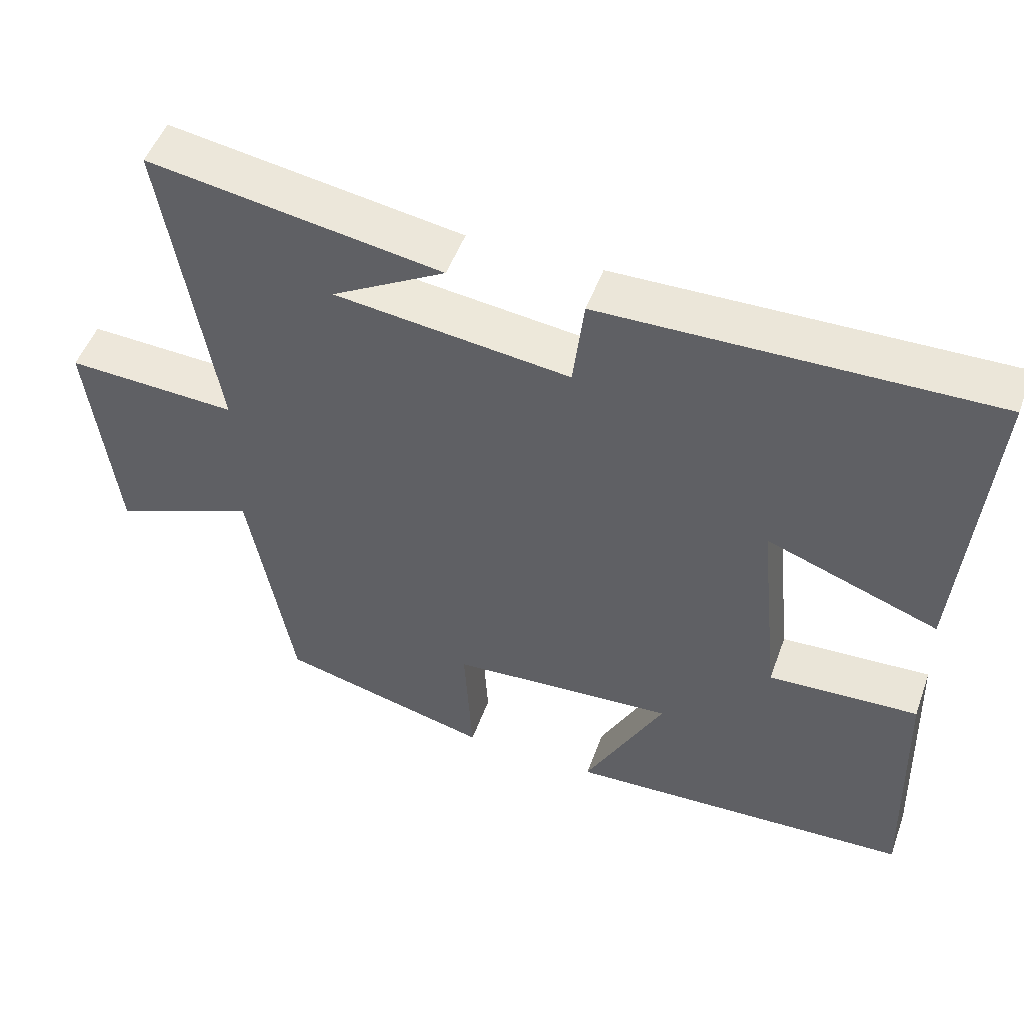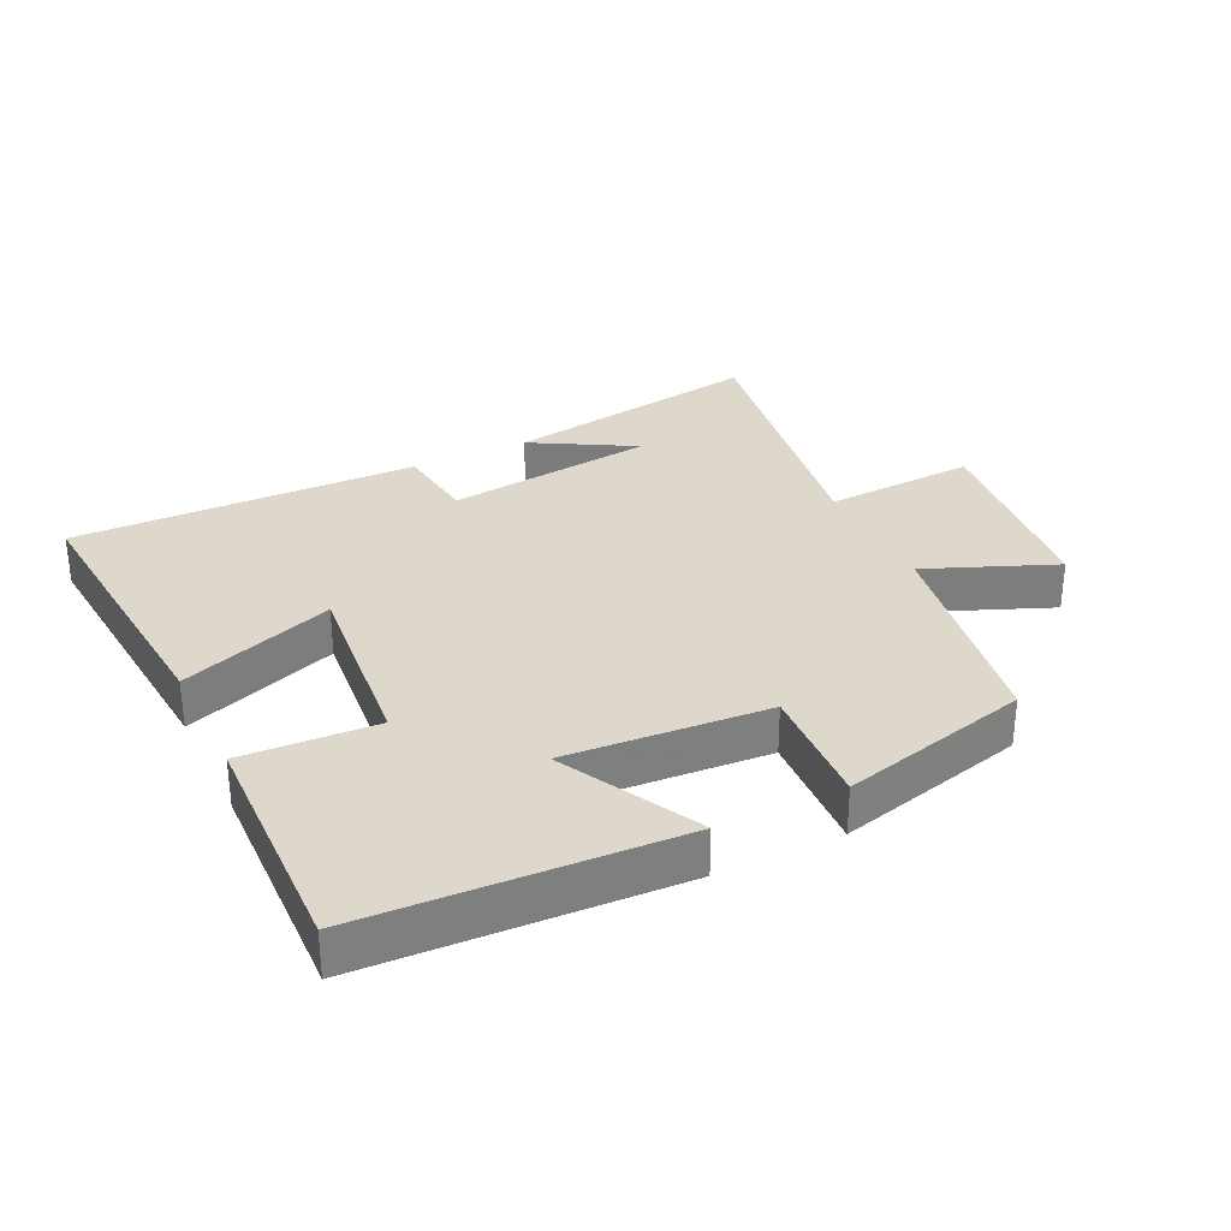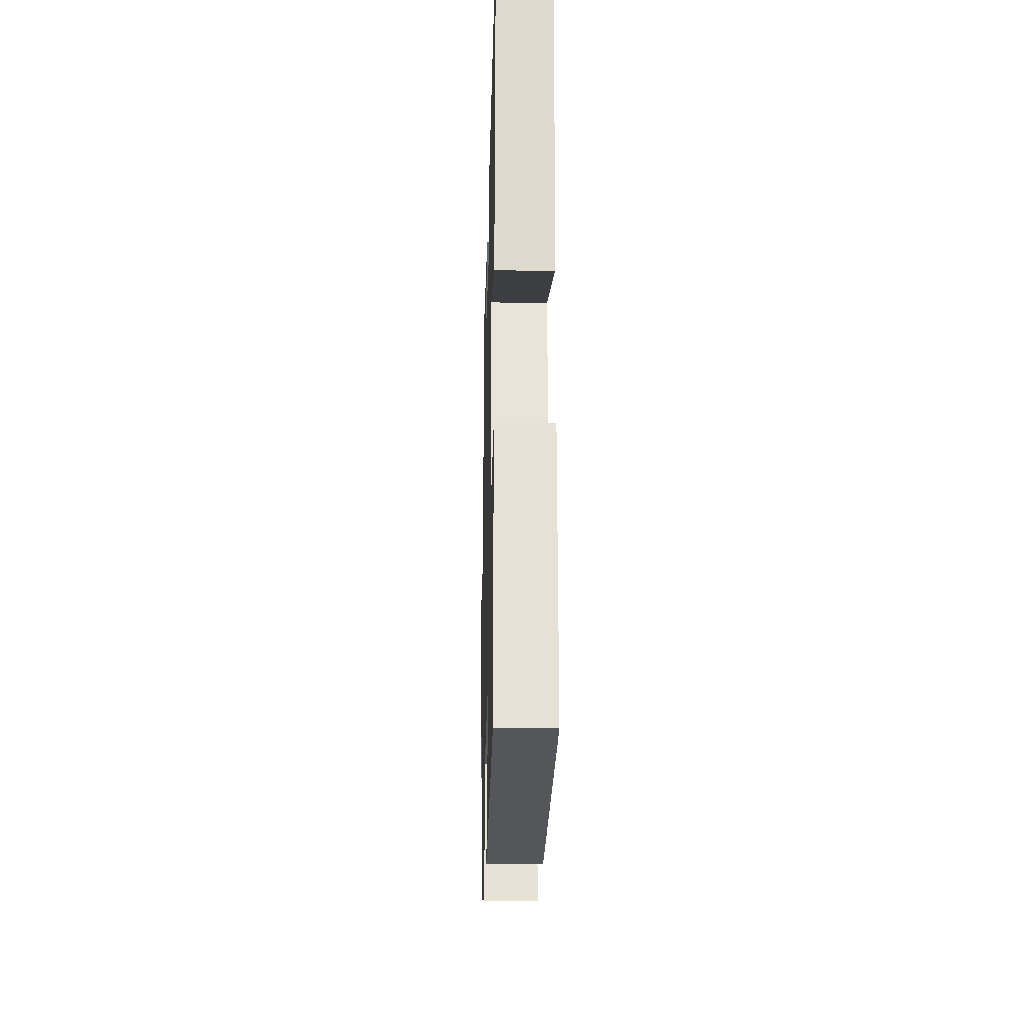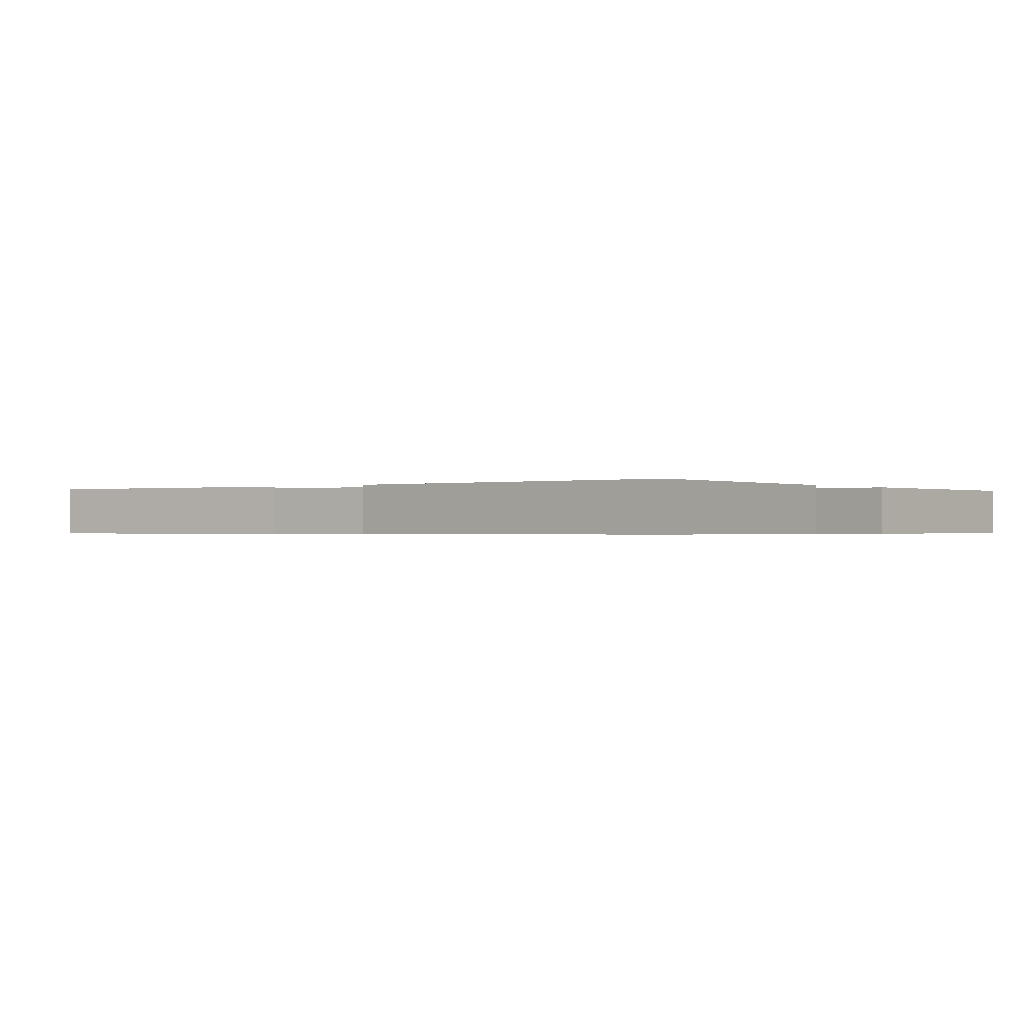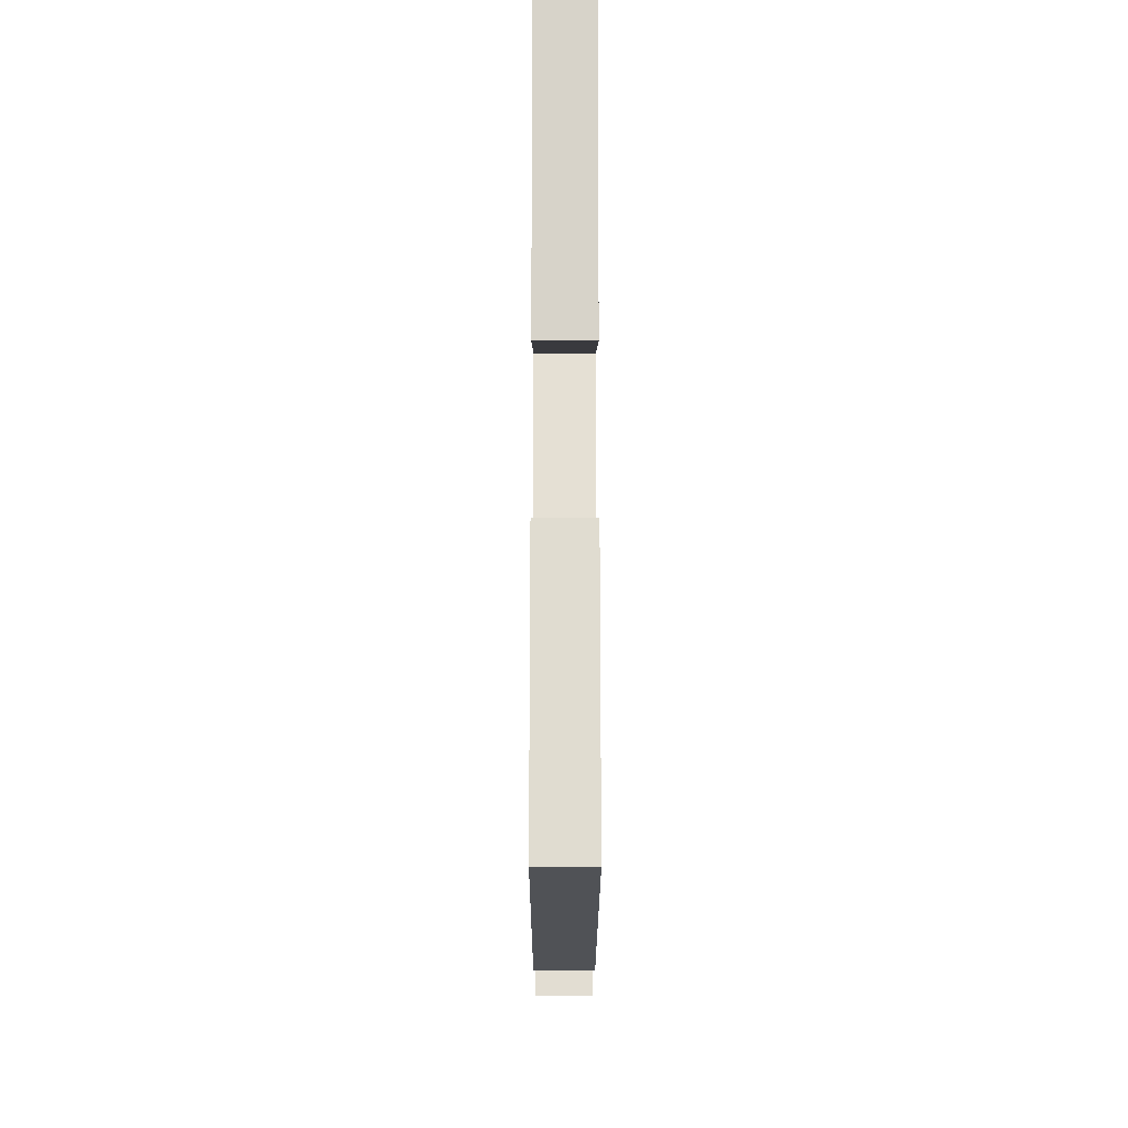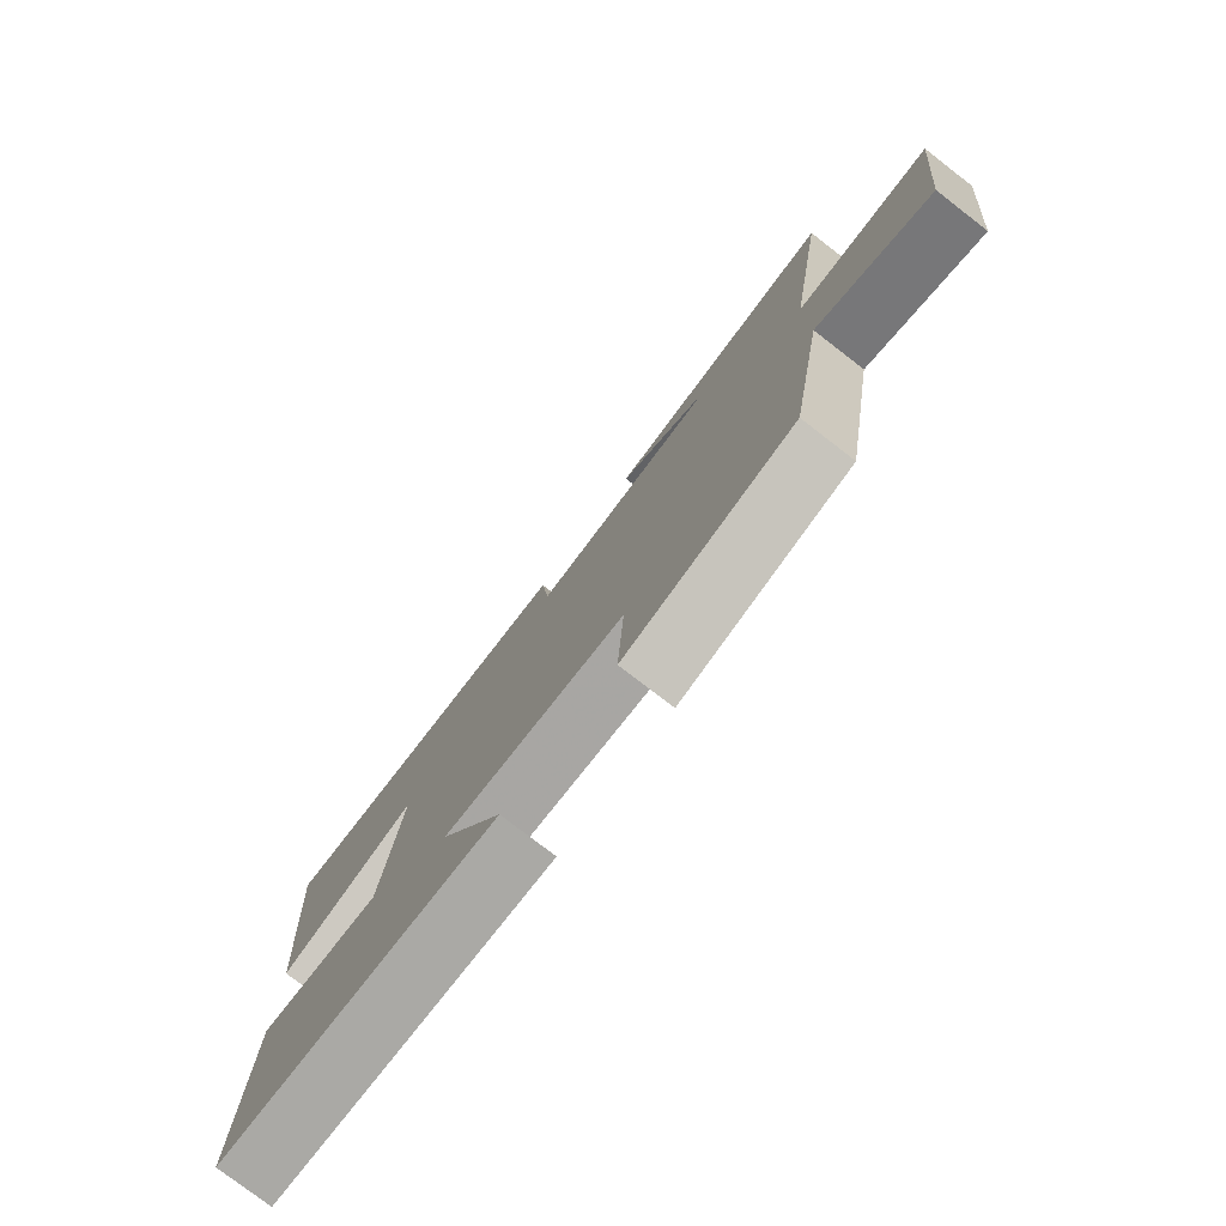
<metadata>
{"format":"obj","ext":"obj","renderer":"f3d","projection":"perspective","resolution":1024,"background":"white","views":[{"elev":50.5,"azim":19.7,"up":"+Z"},{"elev":31.1,"azim":154.0,"up":"+Y"},{"elev":-23.2,"azim":88.6,"up":"+Z"},{"elev":-0.5,"azim":39.0,"up":"+Y"},{"elev":-18.3,"azim":89.9,"up":"+Z"},{"elev":-77.9,"azim":-127.6,"up":"+Z"}]}
</metadata>
<code>
v 0.512 0.07 -0.477
v 0.037 0.07 -0.5
v 0.146 0.07 -0.289
v -0.162 0.07 -0.311
v -0.151 0.07 -0.5
v -0.44 0.07 -0.428
v -0.5 0.07 -0.09
v -0.696 0.07 -0.171
v -0.732 0.07 0.139
v -0.5 0.07 0.128
v -0.57 0.07 0.563
v -0.172 0.07 0.5
v -0.327 0.07 0.411
v -0.007 0.07 0.373
v 0.008 0.07 0.5
v 0.535 0.07 0.511
v 0.5 0.07 0.077
v 0.265 0.07 0.162
v 0.295 0.07 -0.128
v 0.5 0.07 -0.117
v 0.512 0 -0.477
v 0.037 0 -0.5
v 0.146 0 -0.289
v -0.162 0 -0.311
v -0.151 0 -0.5
v -0.44 0 -0.428
v -0.5 0 -0.09
v -0.696 0 -0.171
v -0.732 0 0.139
v -0.5 0 0.128
v -0.57 0 0.563
v -0.172 0 0.5
v -0.327 0 0.411
v -0.007 0 0.373
v 0.008 0 0.5
v 0.535 0 0.511
v 0.5 0 0.077
v 0.265 0 0.162
v 0.295 0 -0.128
v 0.5 0 -0.117
f 19 20 1 2
f 15 16 17 18
f 14 15 18 19
f 13 14 19
f 11 12 13
f 10 11 13 19
f 7 8 9 10
f 4 5 6 7
f 3 4 7 10
f 19 2 3
f 3 10 19
f 22 21 40 39
f 38 37 36 35
f 39 38 35 34
f 39 34 33
f 33 32 31
f 39 33 31 30
f 30 29 28 27
f 27 26 25 24
f 30 27 24 23
f 23 22 39
f 39 30 23
f 1 21 22 2
f 2 22 23 3
f 3 23 24 4
f 4 24 25 5
f 5 25 26 6
f 6 26 27 7
f 7 27 28 8
f 8 28 29 9
f 9 29 30 10
f 10 30 31 11
f 11 31 32 12
f 12 32 33 13
f 13 33 34 14
f 14 34 35 15
f 15 35 36 16
f 16 36 37 17
f 17 37 38 18
f 18 38 39 19
f 19 39 40 20
f 20 40 21 1

</code>
